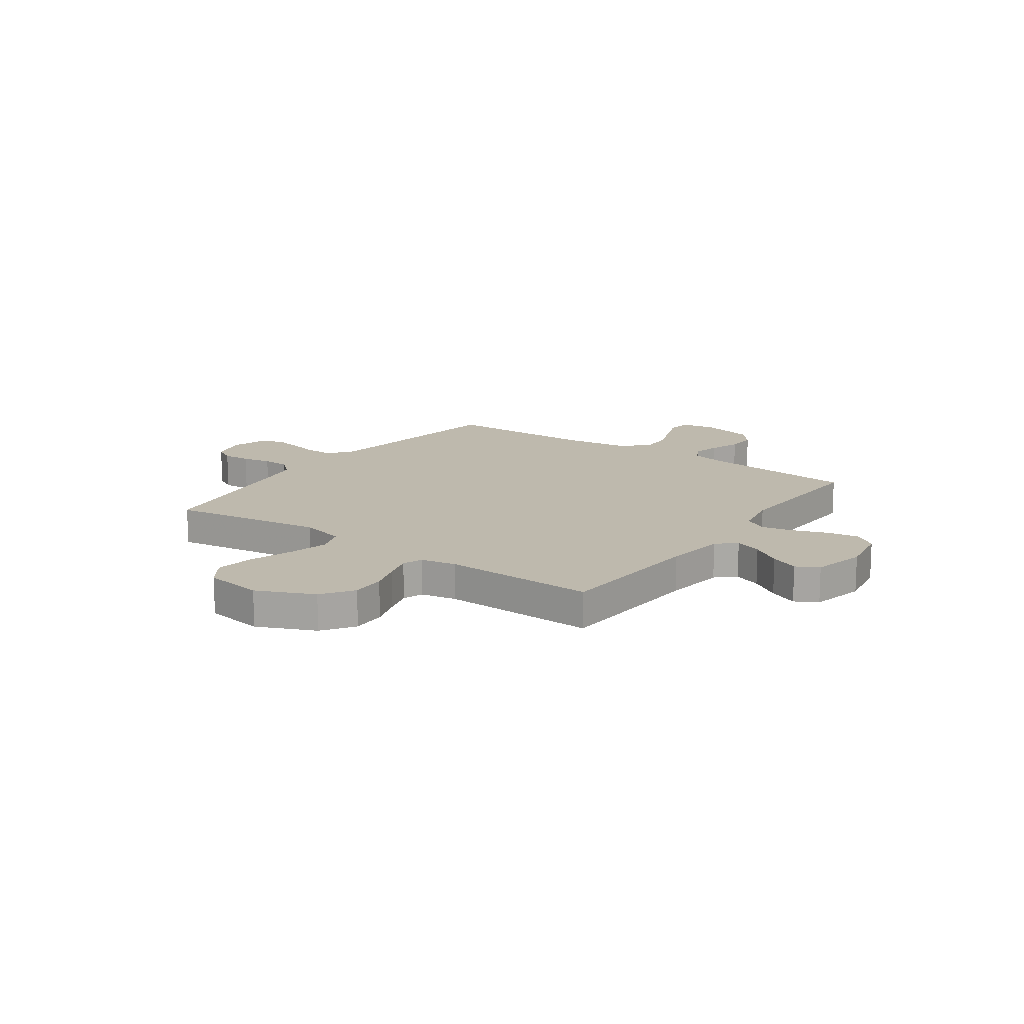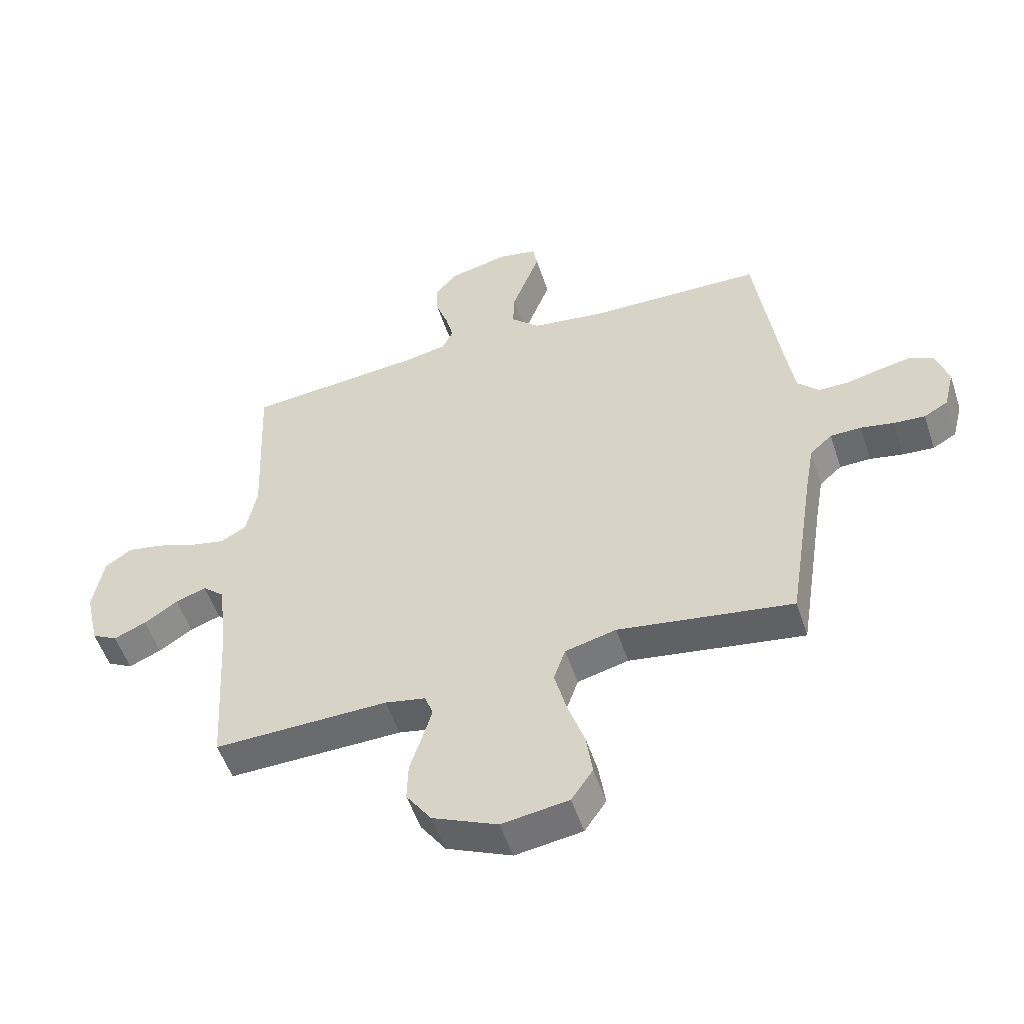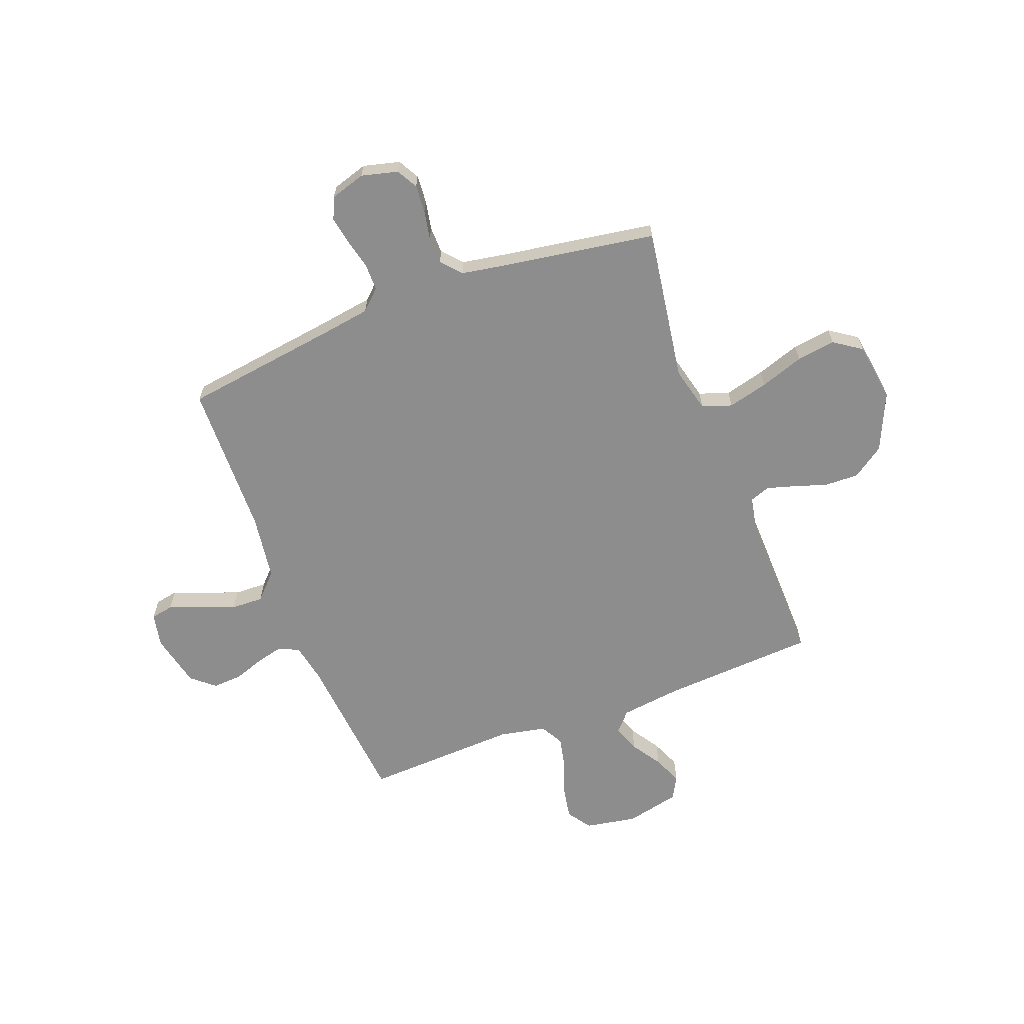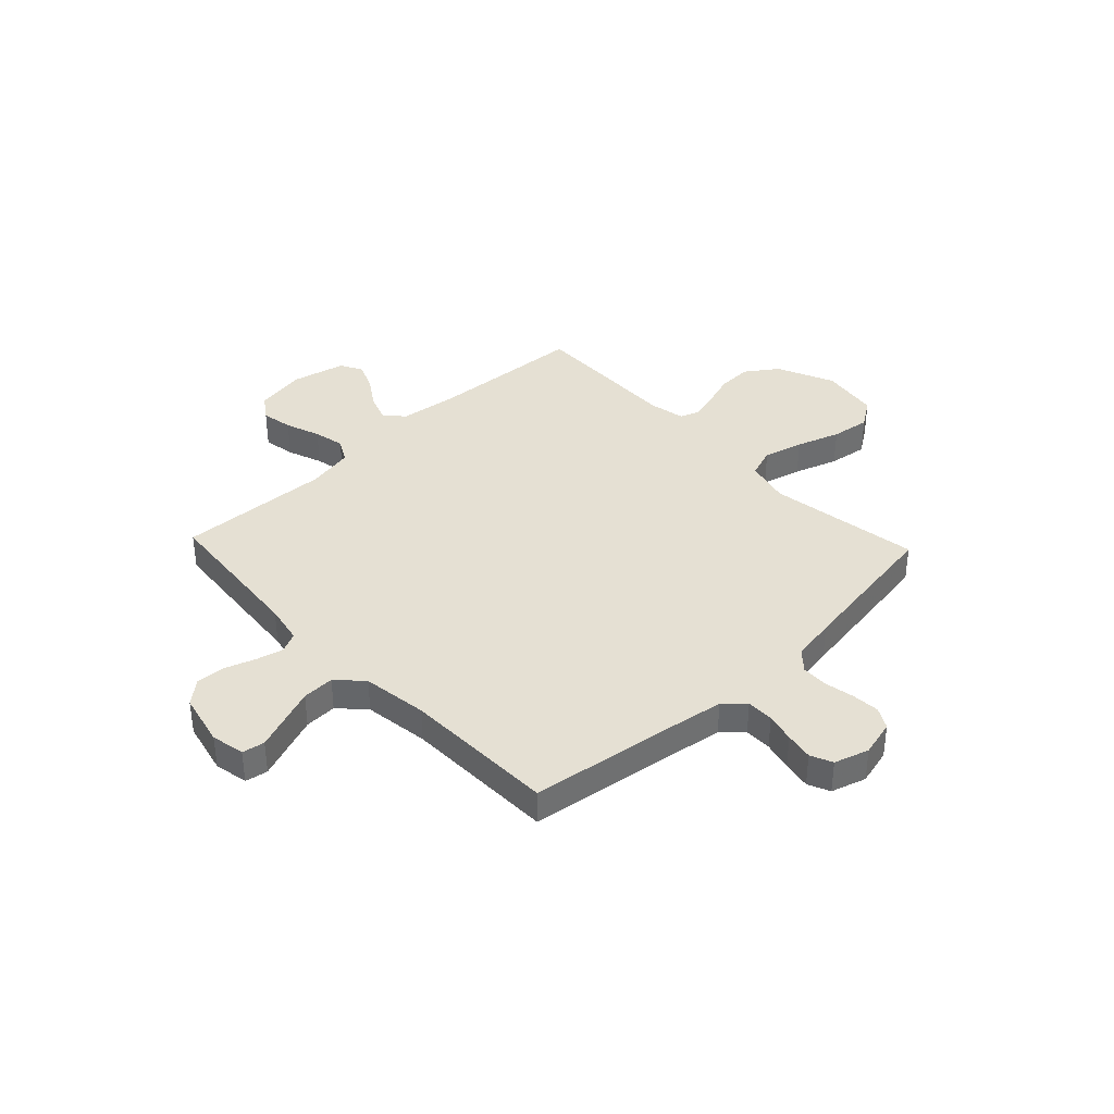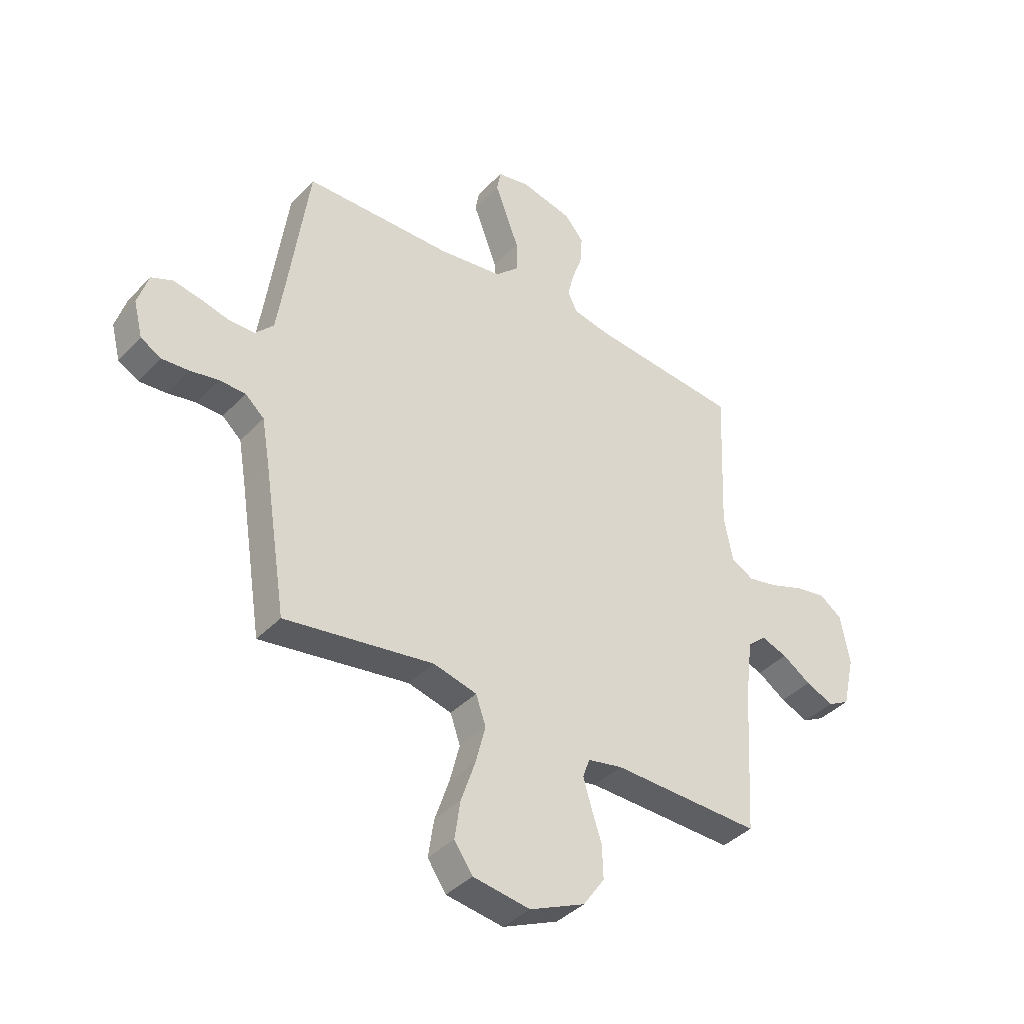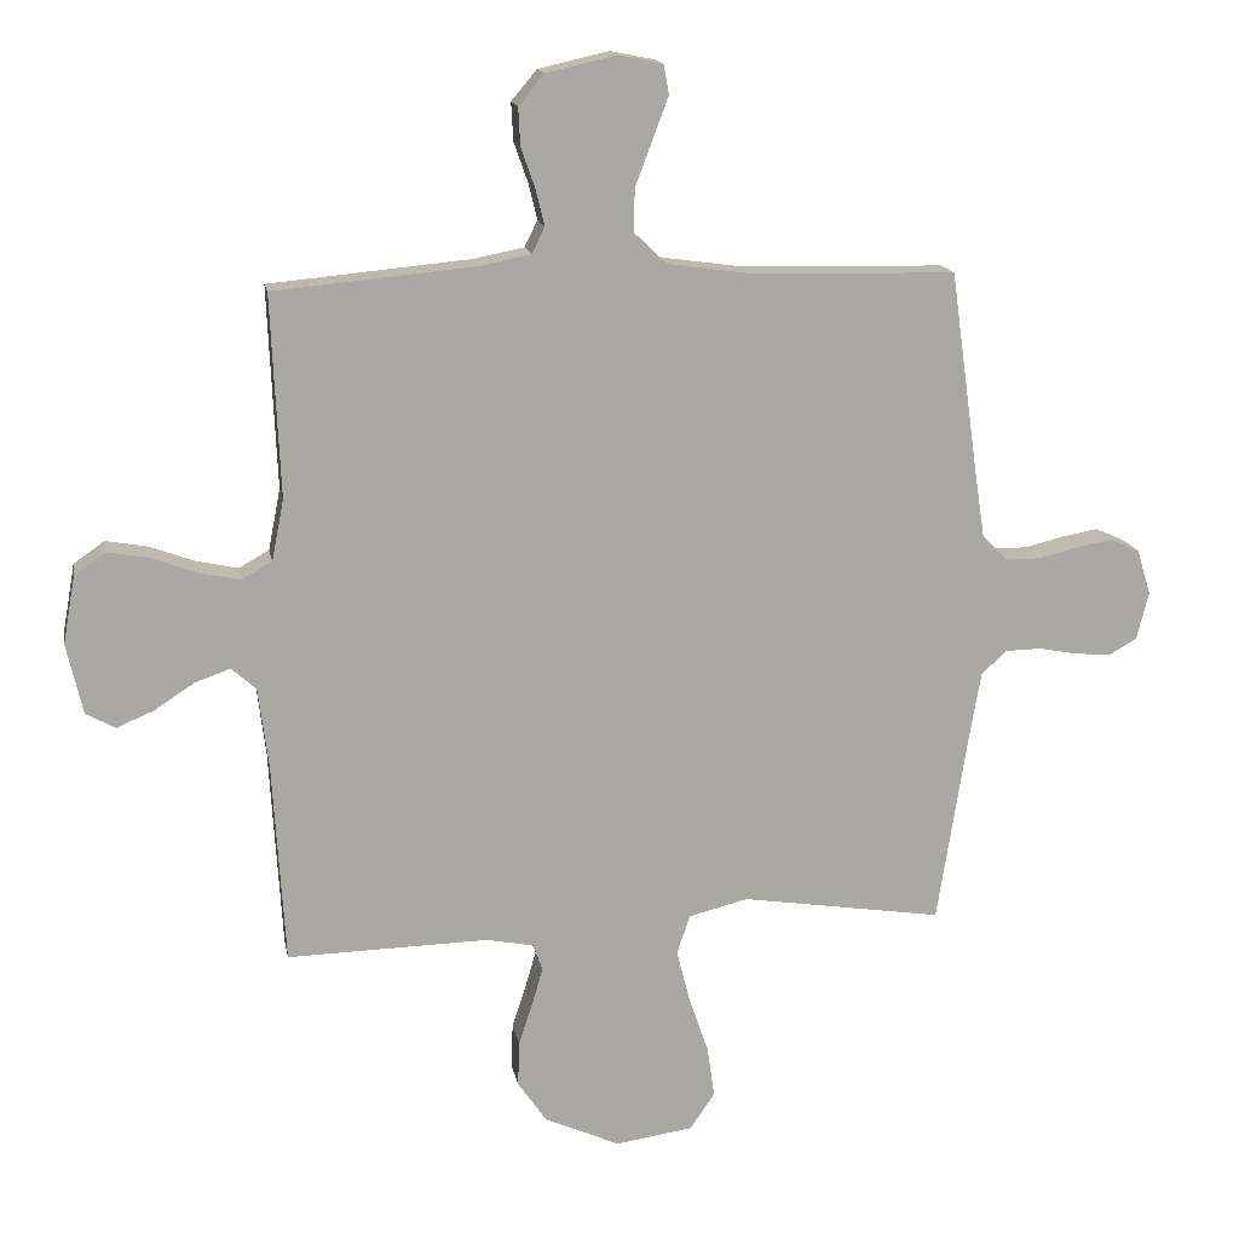
<metadata>
{"format":"obj","ext":"obj","renderer":"f3d","projection":"perspective","resolution":1024,"background":"white","views":[{"elev":15.1,"azim":-144.5,"up":"+Y"},{"elev":-52.9,"azim":18.1,"up":"+Z"},{"elev":-64.6,"azim":110.8,"up":"+Y"},{"elev":38.0,"azim":46.6,"up":"+Y"},{"elev":-39.4,"azim":141.8,"up":"+Z"},{"elev":15.2,"azim":-10.2,"up":"+Z"}]}
</metadata>
<code>
v 0.5 0.07 -0.5
v 0.2 0.07 -0.454
v 0.112 0.07 -0.476
v 0.092 0.07 -0.534
v 0.112 0.07 -0.612
v 0.141 0.07 -0.697
v 0.152 0.07 -0.773
v 0.115 0.07 -0.827
v 0 0.07 -0.844
v -0.112 0.07 -0.794
v -0.155 0.07 -0.732
v -0.153 0.07 -0.665
v -0.132 0.07 -0.601
v -0.116 0.07 -0.546
v -0.13 0.07 -0.507
v -0.2 0.07 -0.493
v -0.5 0.07 -0.5
v -0.518 0.07 -0.2
v -0.533 0.07 -0.081
v -0.57 0.07 -0.048
v -0.623 0.07 -0.067
v -0.681 0.07 -0.105
v -0.737 0.07 -0.129
v -0.781 0.07 -0.105
v -0.805 0.07 0
v -0.787 0.07 0.101
v -0.741 0.07 0.133
v -0.679 0.07 0.122
v -0.611 0.07 0.097
v -0.55 0.07 0.084
v -0.505 0.07 0.109
v -0.487 0.07 0.2
v -0.5 0.07 0.5
v -0.2 0.07 0.528
v -0.124 0.07 0.543
v -0.105 0.07 0.582
v -0.118 0.07 0.635
v -0.139 0.07 0.695
v -0.142 0.07 0.752
v -0.104 0.07 0.797
v 0 0.07 0.821
v 0.066 0.07 0.808
v 0.074 0.07 0.764
v 0.051 0.07 0.703
v 0.025 0.07 0.634
v 0.023 0.07 0.571
v 0.072 0.07 0.524
v 0.2 0.07 0.506
v 0.5 0.07 0.5
v 0.542 0.07 0.2
v 0.557 0.07 0.102
v 0.594 0.07 0.063
v 0.647 0.07 0.063
v 0.704 0.07 0.077
v 0.759 0.07 0.087
v 0.802 0.07 0.068
v 0.823 0.07 0
v 0.805 0.07 -0.071
v 0.764 0.07 -0.094
v 0.71 0.07 -0.09
v 0.653 0.07 -0.079
v 0.6 0.07 -0.08
v 0.562 0.07 -0.114
v 0.547 0.07 -0.2
v 0.5 0 -0.5
v 0.2 0 -0.454
v 0.112 0 -0.476
v 0.092 0 -0.534
v 0.112 0 -0.612
v 0.141 0 -0.697
v 0.152 0 -0.773
v 0.115 0 -0.827
v 0 0 -0.844
v -0.112 0 -0.794
v -0.155 0 -0.732
v -0.153 0 -0.665
v -0.132 0 -0.601
v -0.116 0 -0.546
v -0.13 0 -0.507
v -0.2 0 -0.493
v -0.5 0 -0.5
v -0.518 0 -0.2
v -0.533 0 -0.081
v -0.57 0 -0.048
v -0.623 0 -0.067
v -0.681 0 -0.105
v -0.737 0 -0.129
v -0.781 0 -0.105
v -0.805 0 0
v -0.787 0 0.101
v -0.741 0 0.133
v -0.679 0 0.122
v -0.611 0 0.097
v -0.55 0 0.084
v -0.505 0 0.109
v -0.487 0 0.2
v -0.5 0 0.5
v -0.2 0 0.528
v -0.124 0 0.543
v -0.105 0 0.582
v -0.118 0 0.635
v -0.139 0 0.695
v -0.142 0 0.752
v -0.104 0 0.797
v 0 0 0.821
v 0.066 0 0.808
v 0.074 0 0.764
v 0.051 0 0.703
v 0.025 0 0.634
v 0.023 0 0.571
v 0.072 0 0.524
v 0.2 0 0.506
v 0.5 0 0.5
v 0.542 0 0.2
v 0.557 0 0.102
v 0.594 0 0.063
v 0.647 0 0.063
v 0.704 0 0.077
v 0.759 0 0.087
v 0.802 0 0.068
v 0.823 0 0
v 0.805 0 -0.071
v 0.764 0 -0.094
v 0.71 0 -0.09
v 0.653 0 -0.079
v 0.6 0 -0.08
v 0.562 0 -0.114
v 0.547 0 -0.2
f 58 59 60 61
f 58 61 62
f 57 58 62
f 56 57 62
f 53 54 55 56
f 53 56 62
f 52 53 62 63
f 48 49 50
f 47 48 50 51
f 41 42 43 44
f 41 44 45
f 40 41 45 46
f 37 38 39 40
f 36 37 40 46
f 32 33 34
f 31 32 34 35
f 26 27 28 29
f 26 29 30
f 25 26 30
f 24 25 30
f 21 22 23 24
f 20 21 24 30
f 19 20 30 31
f 16 17 18
f 15 16 18 19
f 10 11 12 13
f 10 13 14
f 9 10 14
f 8 9 14 15
f 5 6 7 8
f 4 5 8 15
f 64 1 2
f 63 64 2 3
f 47 51 52 63
f 35 36 46 47
f 35 47 63 3
f 15 19 31 35
f 3 4 15 35
f 125 124 123 122
f 126 125 122
f 126 122 121
f 126 121 120
f 120 119 118 117
f 126 120 117
f 127 126 117 116
f 114 113 112
f 115 114 112 111
f 108 107 106 105
f 109 108 105
f 110 109 105 104
f 104 103 102 101
f 110 104 101 100
f 98 97 96
f 99 98 96 95
f 93 92 91 90
f 94 93 90
f 94 90 89
f 94 89 88
f 88 87 86 85
f 94 88 85 84
f 95 94 84 83
f 82 81 80
f 83 82 80 79
f 77 76 75 74
f 78 77 74
f 78 74 73
f 79 78 73 72
f 72 71 70 69
f 79 72 69 68
f 66 65 128
f 67 66 128 127
f 127 116 115 111
f 111 110 100 99
f 67 127 111 99
f 99 95 83 79
f 99 79 68 67
f 1 65 66 2
f 2 66 67 3
f 3 67 68 4
f 4 68 69 5
f 5 69 70 6
f 6 70 71 7
f 7 71 72 8
f 8 72 73 9
f 9 73 74 10
f 10 74 75 11
f 11 75 76 12
f 12 76 77 13
f 13 77 78 14
f 14 78 79 15
f 15 79 80 16
f 16 80 81 17
f 17 81 82 18
f 18 82 83 19
f 19 83 84 20
f 20 84 85 21
f 21 85 86 22
f 22 86 87 23
f 23 87 88 24
f 24 88 89 25
f 25 89 90 26
f 26 90 91 27
f 27 91 92 28
f 28 92 93 29
f 29 93 94 30
f 30 94 95 31
f 31 95 96 32
f 32 96 97 33
f 33 97 98 34
f 34 98 99 35
f 35 99 100 36
f 36 100 101 37
f 37 101 102 38
f 38 102 103 39
f 39 103 104 40
f 40 104 105 41
f 41 105 106 42
f 42 106 107 43
f 43 107 108 44
f 44 108 109 45
f 45 109 110 46
f 46 110 111 47
f 47 111 112 48
f 48 112 113 49
f 49 113 114 50
f 50 114 115 51
f 51 115 116 52
f 52 116 117 53
f 53 117 118 54
f 54 118 119 55
f 55 119 120 56
f 56 120 121 57
f 57 121 122 58
f 58 122 123 59
f 59 123 124 60
f 60 124 125 61
f 61 125 126 62
f 62 126 127 63
f 63 127 128 64
f 64 128 65 1

</code>
